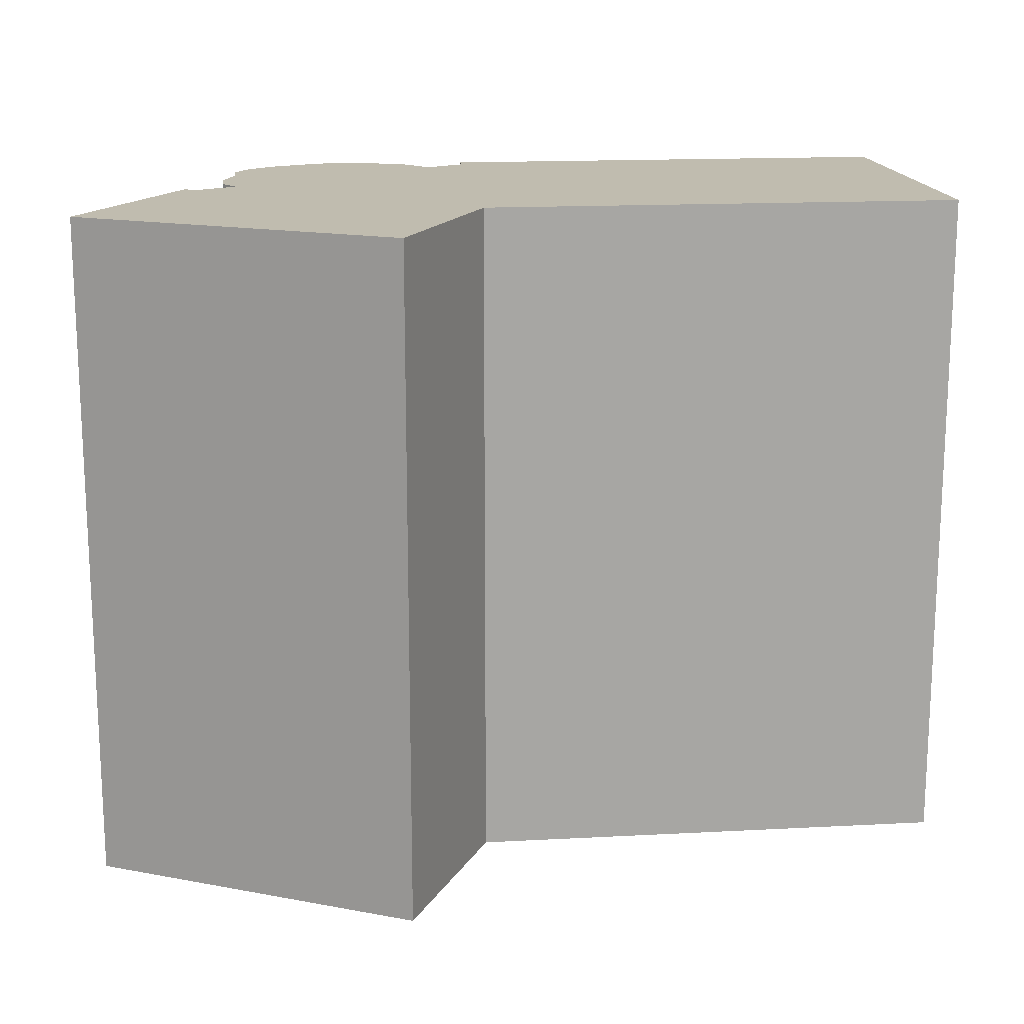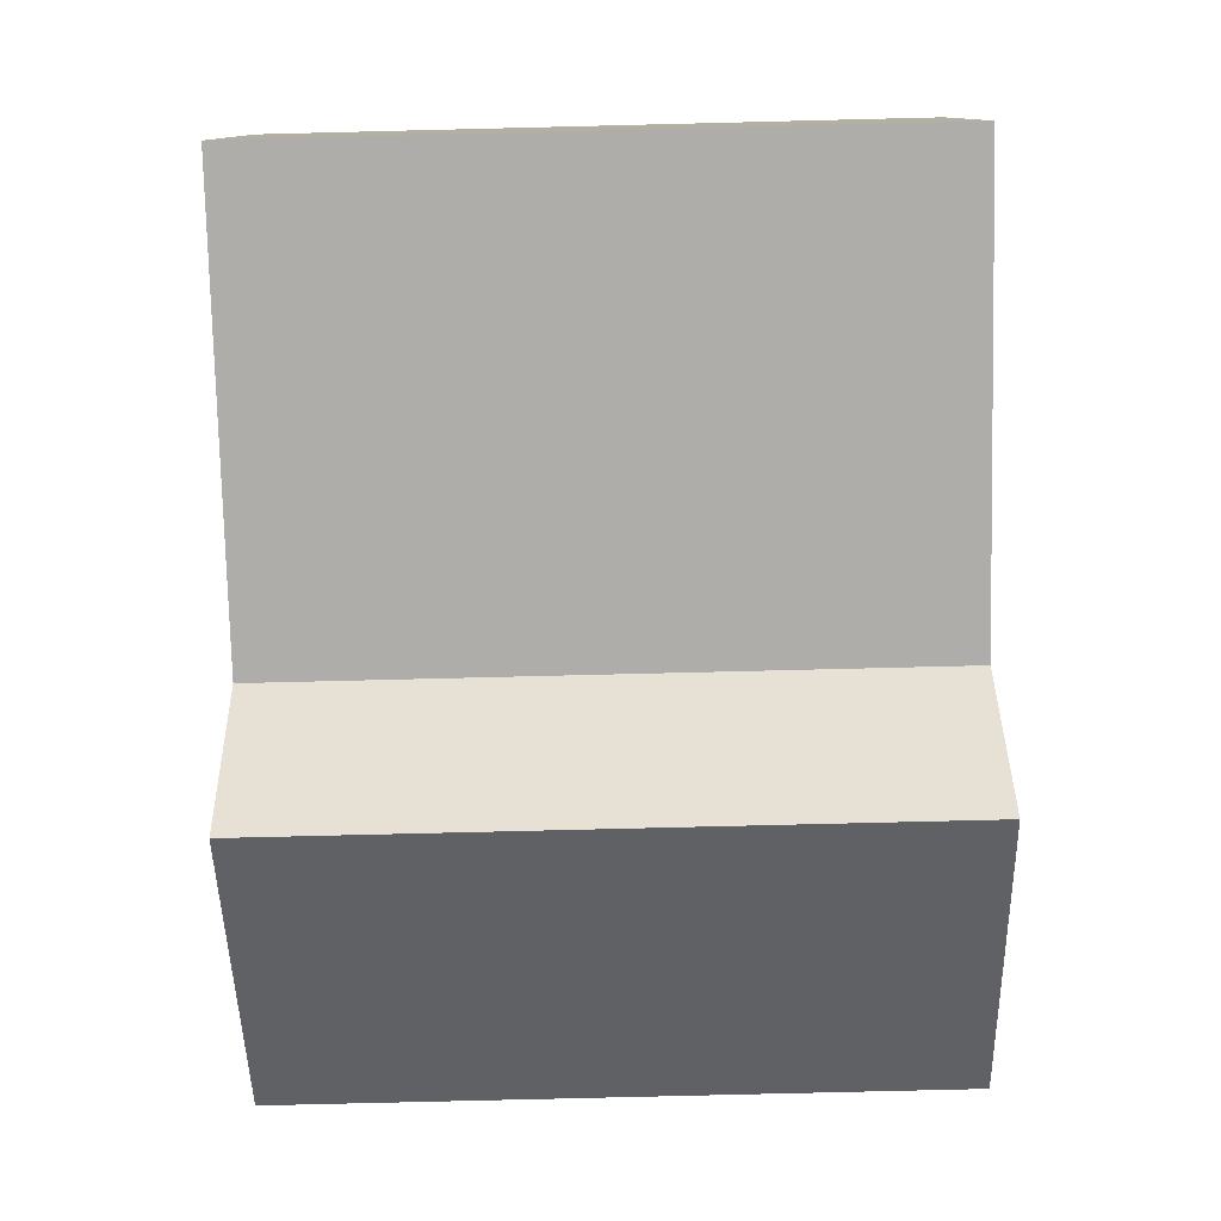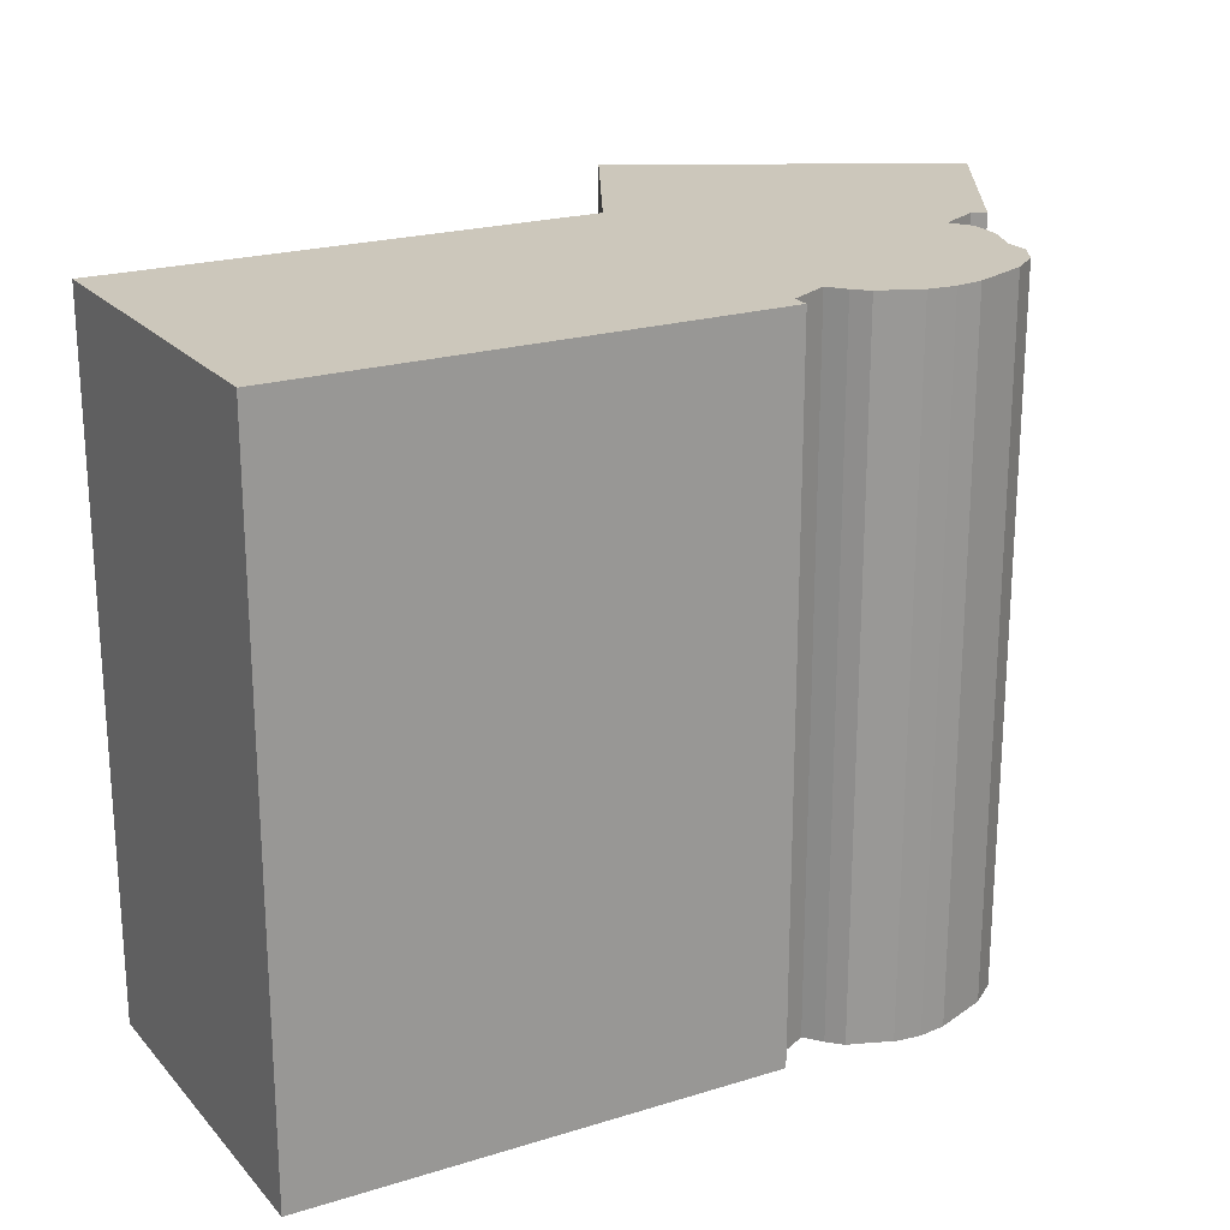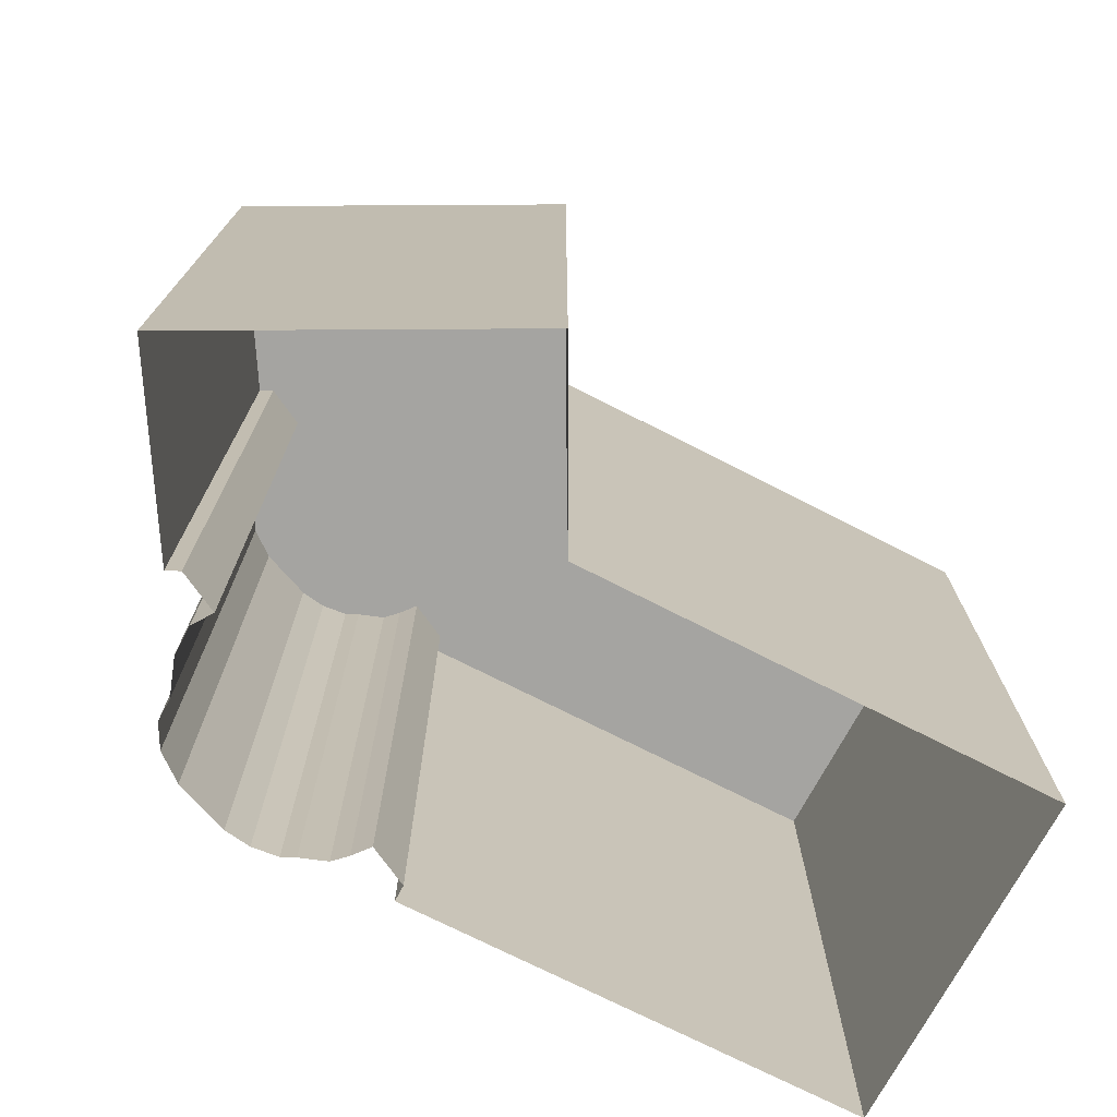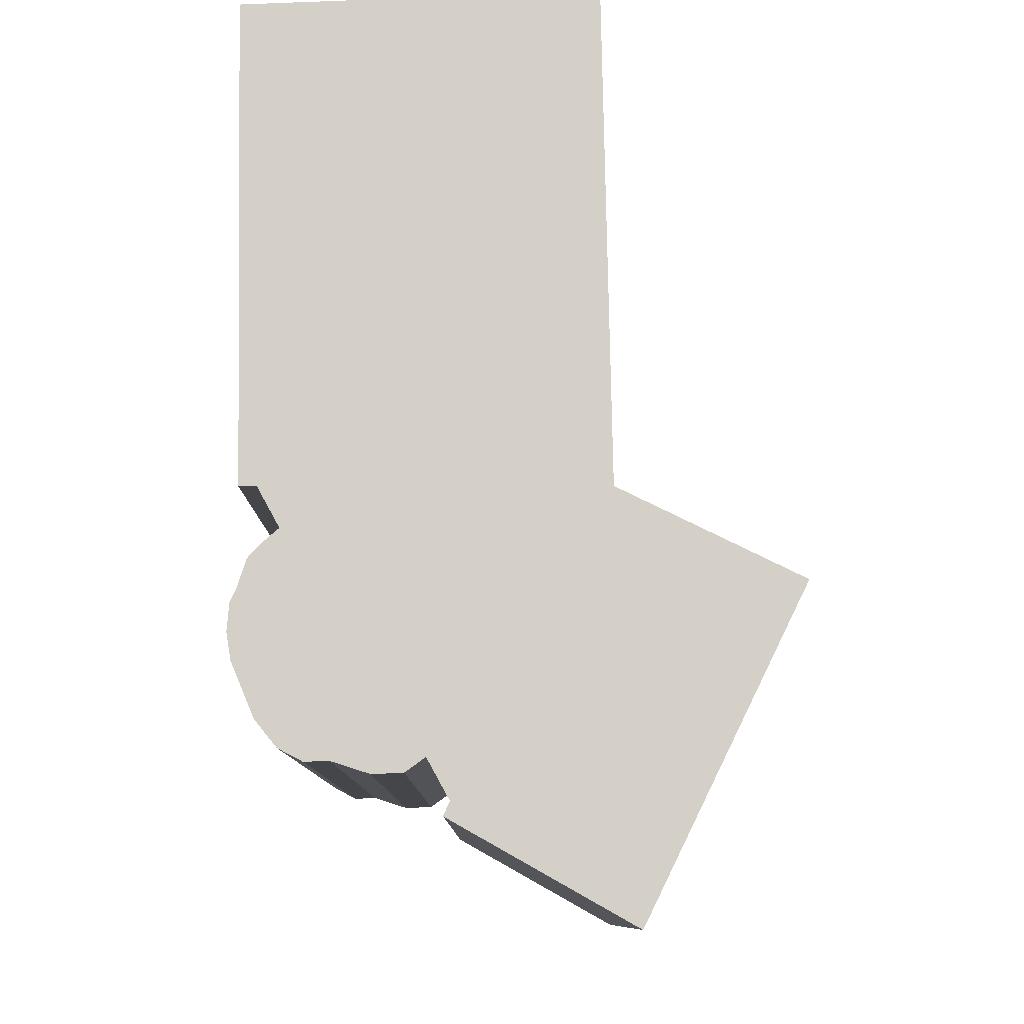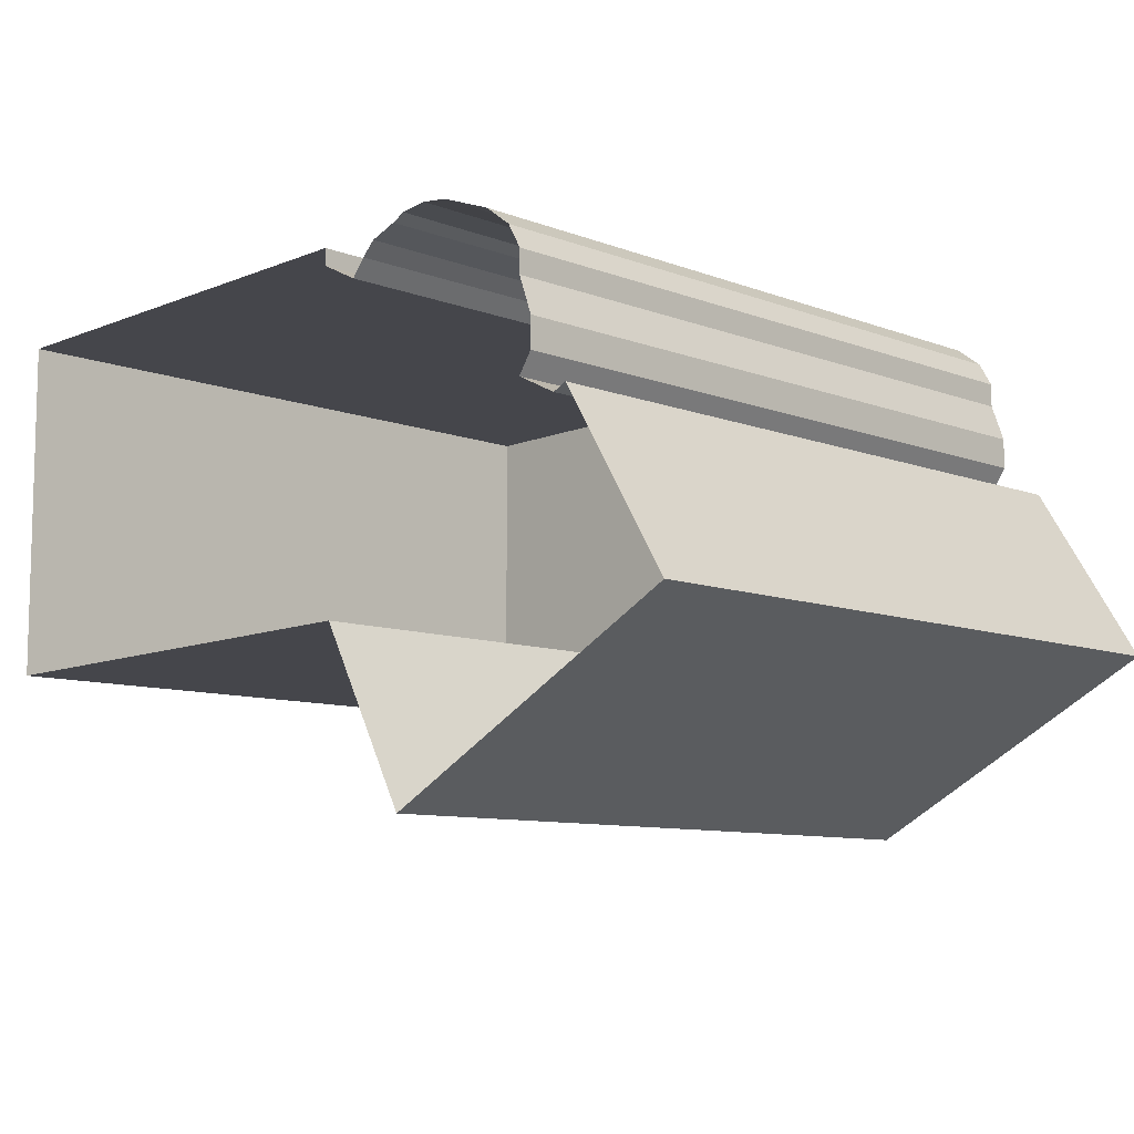
<metadata>
{"format":"obj","ext":"obj","renderer":"f3d","projection":"perspective","resolution":1024,"background":"white","views":[{"elev":16.3,"azim":172.6,"up":"+Y"},{"elev":-78.6,"azim":-88.6,"up":"+Z"},{"elev":21.7,"azim":-29.7,"up":"+Y"},{"elev":-73.3,"azim":151.8,"up":"+Y"},{"elev":79.9,"azim":87.7,"up":"+Y"},{"elev":-9.2,"azim":44.6,"up":"+Z"}]}
</metadata>
<code>
v 23 0 -17.5
v 0 0 -30
v -7 0 -17
v -43 0 -17.75
v -43 0 8
v -8 0 8.75
v -8 0 8.5
v -8 0 7.5
v -5 0 6
v -4 0 7.25
v -3 0 8.25
v -1 0 9
v 0 0 9.5
v 2 0 9.75
v 4 0 9.5
v 6 0 8.75
v 8 0 8
v 10 0 6.5
v 11 0 4.75
v 11 0 3
v 12 0 0.25
v 12 0 -2
v 11 0 -3.5
v 14 0 -5
v 15 0 -4.5
v 15 0 -4.5
v 23 0 -17.5
v 23 51 -17.5
v 0 51 -30
v -7 51 -17
v -43 51 -17.75
v -43 51 8
v -8 51 8.75
v -8 51 8.5
v -8 51 7.5
v -5 51 6
v -4 51 7.25
v -3 51 8.25
v -1 51 9
v 0 51 9.5
v 2 51 9.75
v 4 51 9.5
v 6 51 8.75
v 8 51 8
v 10 51 6.5
v 11 51 4.75
v 11 51 3
v 12 51 0.25
v 12 51 -2
v 11 51 -3.5
v 14 51 -5
v 15 51 -4.5
v 15 51 -4.5
v 23 51 -17.5
v 23 51 -17.5
v 11.5 51 -23.75
v 0 51 -30
v -3.5 51 -23.5
v -7 51 -17
v -25 51 -17.38
v -43 51 -17.75
v -43 51 -4.875
v -43 51 8
v -25.5 51 8.375
v -8 51 8.75
v -8 51 7.5
v -6.5 51 6.75
v -5 51 6
v -4.5 51 6.625
v -4 51 7.25
v -3 51 8.25
v -2 51 8.625
v -1 51 9
v 0 51 9.5
v 1 51 9.625
v 2 51 9.75
v 3 51 9.625
v 4 51 9.5
v 5 51 9.125
v 6 51 8.75
v 7 51 8.375
v 8 51 8
v 9 51 7.25
v 10 51 6.5
v 10.5 51 5.625
v 11 51 4.75
v 11 51 3.875
v 11 51 3
v 11.5 51 1.625
v 12 51 0.25
v 12 51 -0.875
v 12 51 -2
v 11.5 51 -2.75
v 11 51 -3.5
v 12.5 51 -4.25
v 14 51 -5
v 15 51 -4.5
v 19 51 -11
v 21 51 -14.25
v 4.141 51 -15.19
v -16.75 51 8.562
v -13.31 51 -4.987
v 0.05556 51 3.493
v 6.078 51 4.396
v 9.219 51 4.312
v 8.312 51 -0.3125
v 10.34 51 -1.438
v 17 51 -7.75
v 17.25 51 -20.62
v 8.687 51 -10
v -12.38 51 8.656
v -10.27 51 1.092
v -2.109 51 5.224
v 0.8728 51 6.504
v 6.801 51 6.325
v 9.325 51 1.613
v 16 51 -6.125
v 10.24 51 -6.892
v -10.19 51 8.703
v -8.735 51 4.155
v -3.11 51 -6.285
v -3.202 51 6.099
v -4.559 51 -0.05684
v 0.686 51 8.075
v 3.205 51 7.2
v 13.38 51 -8.445
v 3.614 51 -5.522
v -3.988 51 3.996
v -0.8935 51 7.195
v 4.923 51 7.398
f 28 1 2
f 2 29 28
f 29 2 3
f 3 30 29
f 30 3 4
f 4 31 30
f 31 4 5
f 5 32 31
f 32 5 6
f 6 33 32
f 33 6 7
f 7 34 33
f 34 7 8
f 8 35 34
f 35 8 9
f 9 36 35
f 36 9 10
f 10 37 36
f 37 10 11
f 11 38 37
f 38 11 12
f 12 39 38
f 39 12 13
f 13 40 39
f 40 13 14
f 14 41 40
f 41 14 15
f 15 42 41
f 42 15 16
f 16 43 42
f 43 16 17
f 17 44 43
f 44 17 18
f 18 45 44
f 45 18 19
f 19 46 45
f 46 19 20
f 20 47 46
f 47 20 21
f 21 48 47
f 48 21 22
f 22 49 48
f 49 22 23
f 23 50 49
f 50 23 24
f 24 51 50
f 51 24 25
f 25 52 51
f 52 25 26
f 26 53 52
f 53 26 27
f 27 54 53
f 54 27 1
f 1 28 54
f 56 57 58
f 60 61 62
f 60 62 64
f 62 63 64
f 56 58 100
f 58 59 100
f 59 60 102
f 60 64 102
f 101 102 64
f 85 86 105
f 86 87 105
f 83 84 105
f 84 85 105
f 87 88 105
f 103 104 106
f 91 92 107
f 92 93 107
f 90 91 107
f 93 94 107
f 94 106 107
f 99 55 109
f 98 99 109
f 100 110 56
f 56 110 109
f 101 112 102
f 101 111 112
f 103 113 114
f 81 82 115
f 82 83 115
f 104 115 105
f 105 115 83
f 88 89 116
f 88 116 105
f 104 105 116
f 104 116 106
f 89 90 116
f 90 107 116
f 106 116 107
f 96 97 117
f 94 95 118
f 95 96 118
f 65 66 119
f 66 67 120
f 67 68 120
f 111 120 112
f 111 119 120
f 66 120 119
f 59 121 100
f 102 121 59
f 69 70 122
f 70 71 122
f 68 69 122
f 112 120 123
f 102 112 123
f 102 123 121
f 73 74 124
f 74 75 124
f 75 76 124
f 77 78 125
f 103 125 104
f 103 114 125
f 76 77 125
f 76 125 124
f 114 124 125
f 98 126 108
f 98 109 126
f 109 110 126
f 110 118 126
f 117 126 96
f 96 126 118
f 108 126 117
f 94 127 106
f 118 127 94
f 100 127 110
f 100 121 127
f 103 106 127
f 110 127 118
f 121 123 127
f 123 103 127
f 122 128 68
f 113 128 122
f 103 128 113
f 123 128 103
f 68 128 120
f 120 128 123
f 113 129 114
f 71 72 129
f 71 129 122
f 113 122 129
f 72 73 129
f 124 129 73
f 114 129 124
f 80 81 130
f 115 130 81
f 78 79 130
f 78 130 125
f 79 80 130
f 104 130 115
f 104 125 130

</code>
